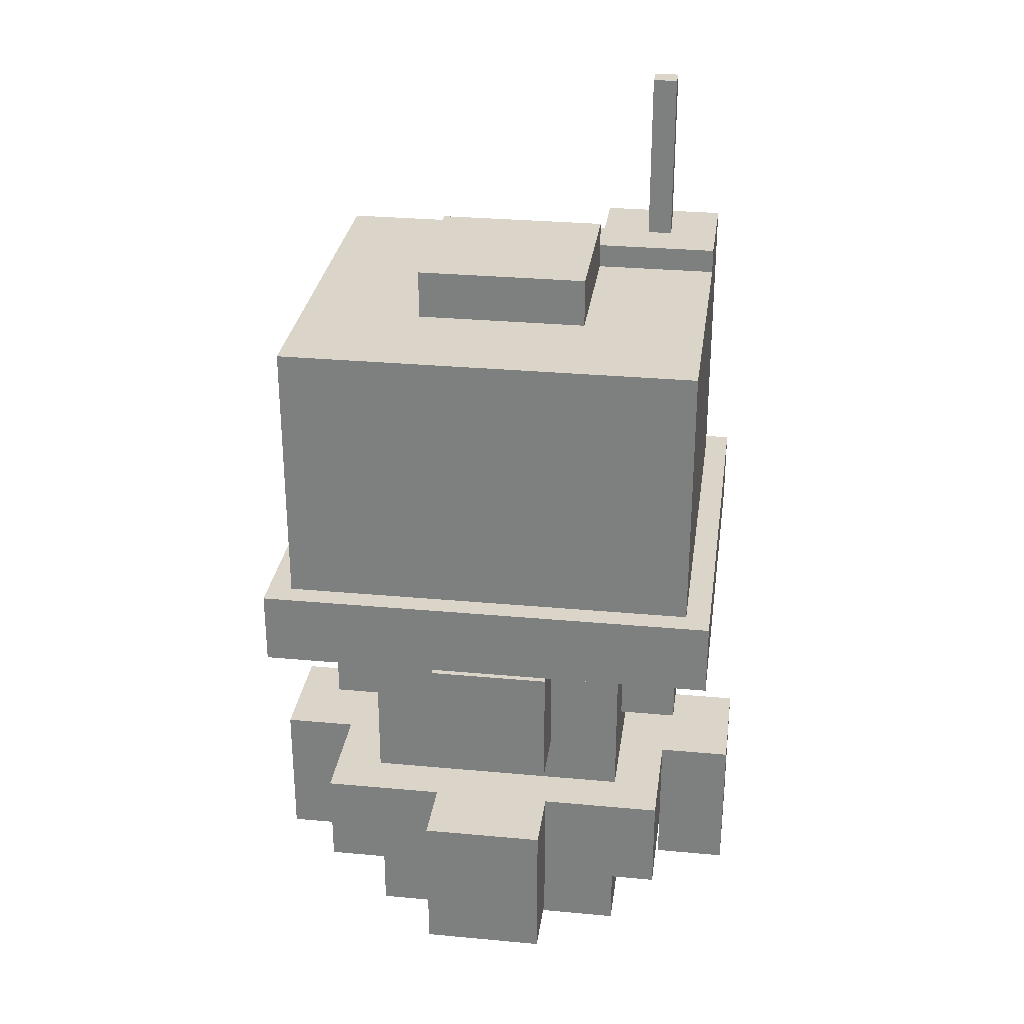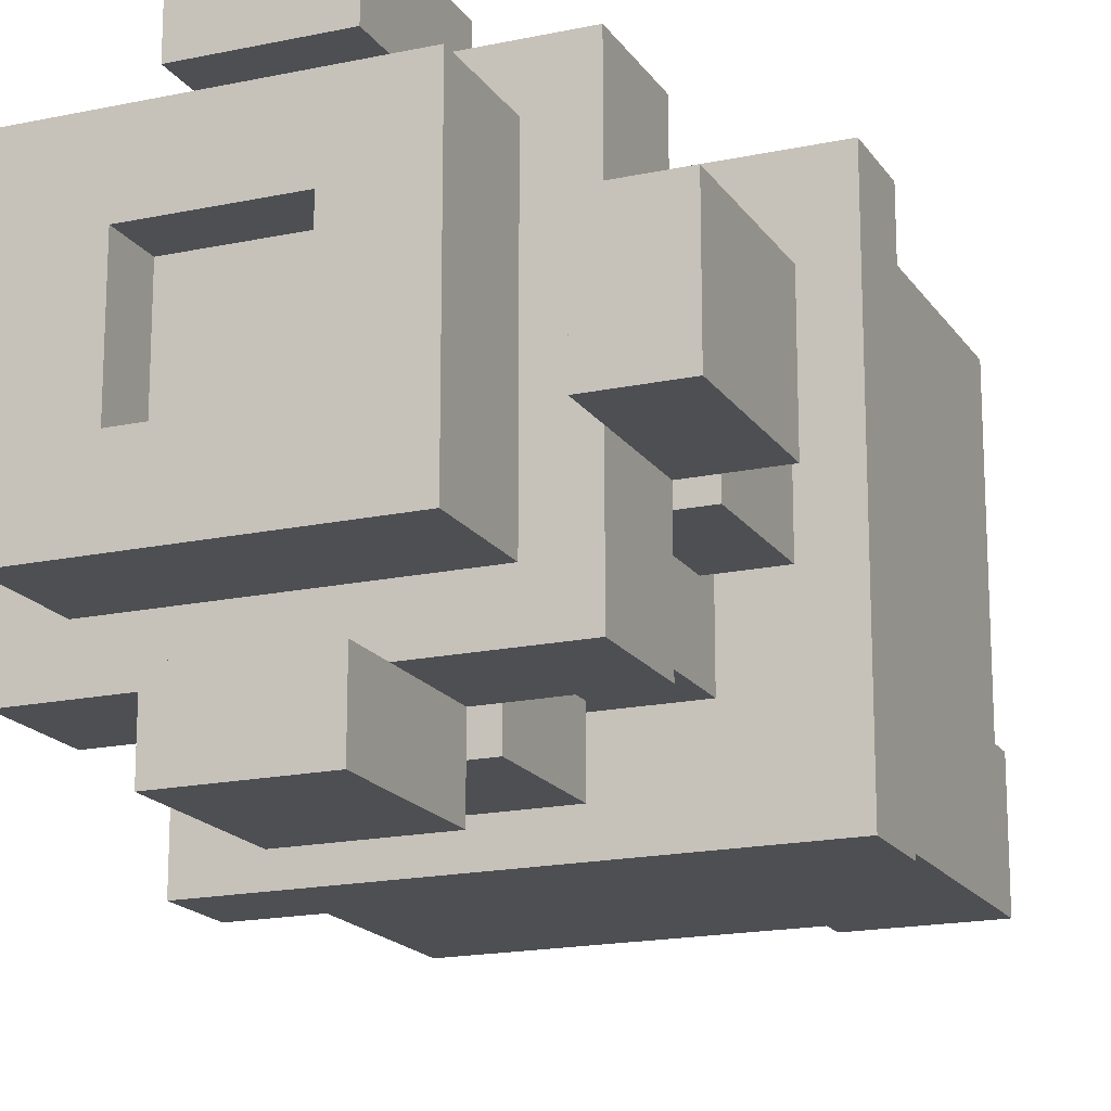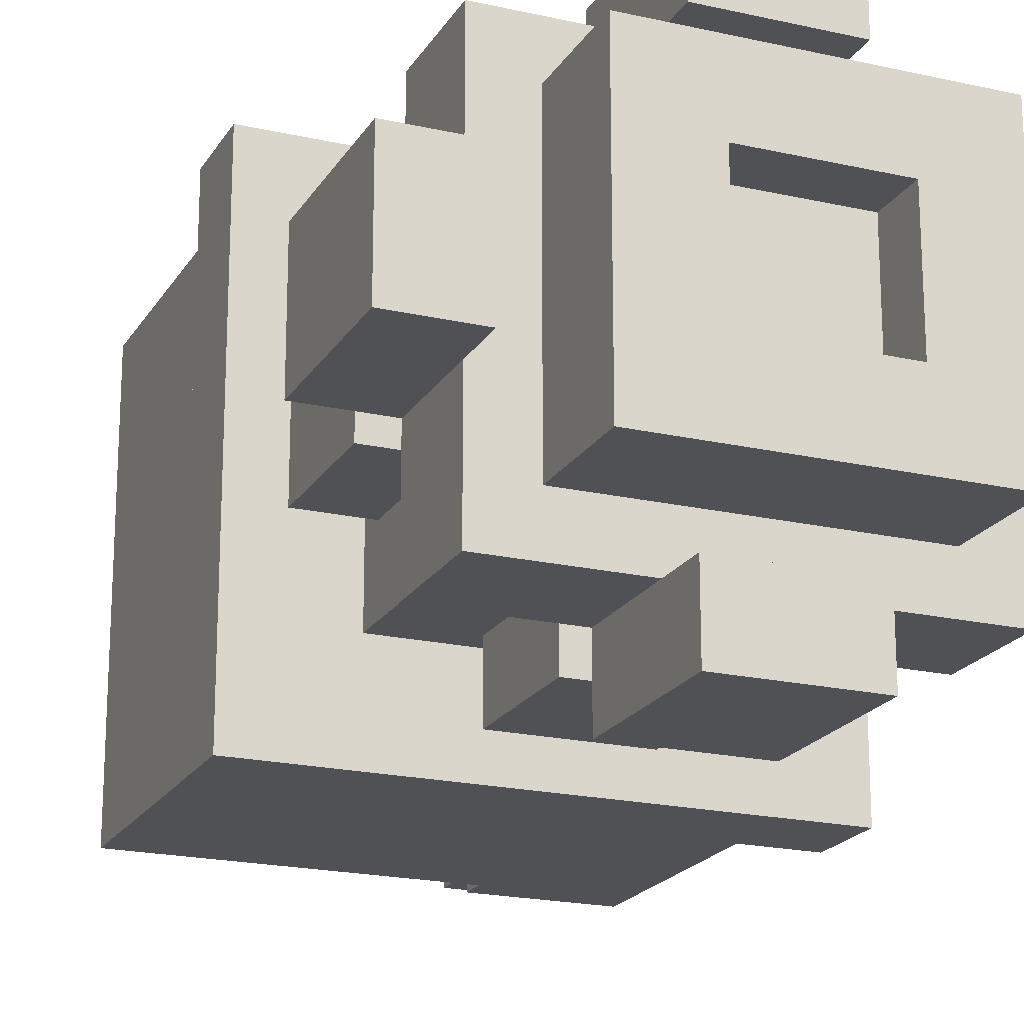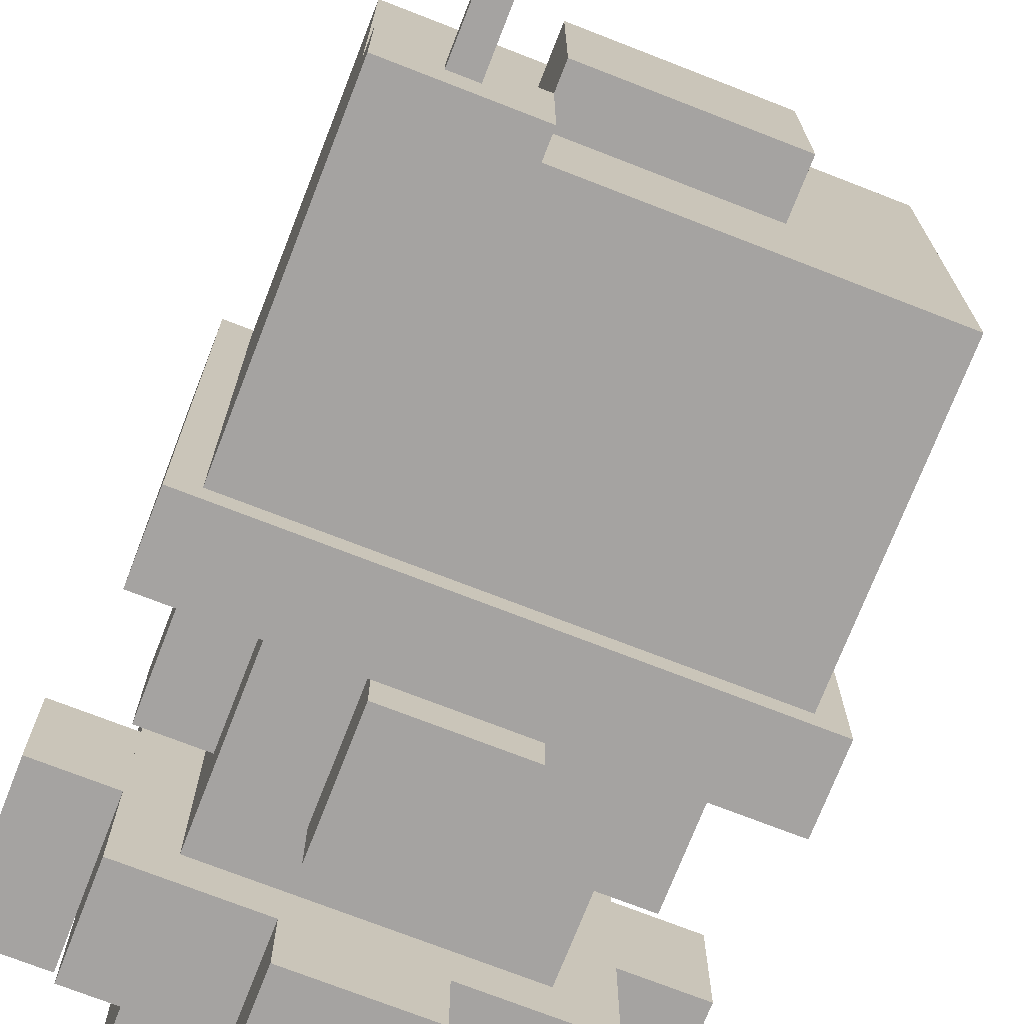
<metadata>
{"format":"obj","ext":"obj","renderer":"f3d","projection":"perspective","resolution":1024,"background":"white","views":[{"elev":29.2,"azim":-172.2,"up":"+Z"},{"elev":-17.5,"azim":-157.0,"up":"+Y"},{"elev":-20.1,"azim":157.3,"up":"+Y"},{"elev":-73.1,"azim":-21.3,"up":"+Y"}]}
</metadata>
<code>
g Blizzard_generator_mesh
v -0.1882 -0.04219 -0.1971
v -0.1882 -0.04219 -0.3046
v -0.1882 0.04219 -0.3046
v -0.1882 0.04219 -0.1971
v -0.1702 -0.1603 0
v -0.1702 -0.1603 -0.05376
v -0.1702 0.1603 -0.05376
v -0.1702 0.1603 0
v -0.1421 -0.04219 -0.07168
v -0.1421 -0.04219 -0.1613
v -0.1421 0.04219 -0.1613
v -0.1421 0.04219 -0.07168
v -0.1523 -0.05906 0.1971
v -0.1523 -0.1434 0
v -0.1523 0.1434 0
v -0.1523 0.1434 0.1971
v -0.1523 -0.1434 0.215
v -0.1523 -0.05906 0.215
v -0.1165 -0.1097 0.3405
v -0.1165 -0.1097 0.1971
v -0.1165 -0.09281 0.1971
v -0.1165 -0.09281 0.3405
v -0.09856 -0.09281 -0.2688
v -0.09856 -0.09281 -0.3405
v -0.09856 0.09281 -0.3405
v -0.09856 0.09281 -0.2688
v -0.09856 -0.09281 -0.05376
v -0.09856 -0.09281 -0.1971
v -0.09856 0.09281 -0.1971
v -0.09856 0.09281 -0.05376
v -0.06272 -0.05906 0.233
v -0.06272 -0.05906 0.1971
v -0.06272 0.05906 0.1971
v -0.06272 0.05906 0.233
v -0.0448 -0.1266 -0.1971
v -0.0448 -0.1772 -0.1971
v -0.0448 -0.1772 -0.3046
v -0.0448 -0.1266 -0.3046
v -0.0448 0.1266 -0.1971
v -0.0448 0.1266 -0.3046
v -0.0448 0.1772 -0.3046
v -0.0448 0.1772 -0.1971
v -0.0448 -0.1387 -0.07168
v -0.0448 -0.1387 -0.1613
v -0.0448 -0.08811 -0.1613
v -0.0448 -0.08811 -0.07168
v -0.0448 0.08789 -0.07168
v -0.0448 0.08789 -0.1613
v -0.0448 0.1385 -0.1613
v -0.0448 0.1385 -0.07168
v 0.0448 -0.04219 -0.3046
v 0.0448 -0.04219 -0.3405
v 0.0448 0.04219 -0.3405
v 0.0448 0.04219 -0.3046
v 0.1344 -0.04219 -0.1971
v 0.1344 -0.04219 -0.3046
v 0.1344 0.04219 -0.3046
v 0.1344 0.04219 -0.1971
v -0.1344 0.04219 -0.3046
v -0.1344 -0.04219 -0.3046
v -0.1344 -0.04219 -0.1971
v -0.1344 0.04219 -0.1971
v -0.09856 -0.09281 0.1971
v -0.09856 -0.1097 0.1971
v -0.09856 -0.1097 0.3405
v -0.09856 -0.09281 0.3405
v -0.06272 -0.05906 0.1971
v -0.06272 -0.1434 0.1971
v -0.06272 -0.1434 0.215
v -0.06272 -0.05906 0.215
v -0.0448 0.04219 -0.3405
v -0.0448 -0.04219 -0.3405
v -0.0448 -0.04219 -0.3046
v -0.0448 0.04219 -0.3046
v 0.0448 -0.1772 -0.3046
v 0.0448 -0.1772 -0.1971
v 0.0448 -0.1266 -0.1971
v 0.0448 -0.1266 -0.3046
v 0.0448 0.1772 -0.3046
v 0.0448 0.1266 -0.3046
v 0.0448 0.1266 -0.1971
v 0.0448 0.1772 -0.1971
v 0.0448 -0.08811 -0.1613
v 0.0448 -0.1387 -0.1613
v 0.0448 -0.1387 -0.07168
v 0.0448 -0.08811 -0.07168
v 0.0448 0.1385 -0.1613
v 0.0448 0.08789 -0.1613
v 0.0448 0.08789 -0.07168
v 0.0448 0.1385 -0.07168
v 0.06272 0.05906 0.1971
v 0.06272 -0.05906 0.1971
v 0.06272 -0.05906 0.233
v 0.06272 0.05906 0.233
v 0.09856 0.09281 -0.3405
v 0.09856 -0.09281 -0.3405
v 0.09856 -0.09281 -0.2688
v 0.09856 0.09281 -0.2688
v 0.09856 -0.09281 -0.1971
v 0.09856 -0.09281 -0.05376
v 0.09856 0.09281 -0.05376
v 0.09856 0.09281 -0.1971
v 0.1432 0.04219 -0.1613
v 0.1432 -0.04219 -0.1613
v 0.1432 -0.04219 -0.07168
v 0.1432 0.04219 -0.07168
v 0.1523 0.1434 0
v 0.1523 -0.1434 0
v 0.1523 -0.1434 0.1971
v 0.1523 0.1434 0.1971
v 0.1702 0.1603 -0.05376
v 0.1702 -0.1603 -0.05376
v 0.1702 -0.1603 0
v 0.1702 0.1603 0
v 0.1882 0.04219 -0.3046
v 0.1882 -0.04219 -0.3046
v 0.1882 -0.04219 -0.1971
v 0.1882 0.04219 -0.1971
v 0.06272 -0.05906 0.1971
v -0.06272 -0.05906 0.1971
v -0.06272 -0.05906 0.233
v 0.06272 -0.05906 0.233
v -0.09856 -0.1097 0.1971
v -0.1165 -0.1097 0.1971
v -0.1165 -0.1097 0.3405
v -0.09856 -0.1097 0.3405
v 0.0448 -0.1772 -0.3046
v -0.0448 -0.1772 -0.3046
v -0.0448 -0.1772 -0.1971
v 0.0448 -0.1772 -0.1971
v 0.0448 -0.1387 -0.1613
v -0.0448 -0.1387 -0.1613
v -0.0448 -0.1387 -0.07168
v 0.0448 -0.1387 -0.07168
v 0.09856 -0.09281 -0.3405
v -0.09856 -0.09281 -0.3405
v -0.09856 -0.09281 -0.2688
v 0.09856 -0.09281 -0.2688
v 0.09856 -0.09281 -0.1971
v -0.09856 -0.09281 -0.1971
v -0.09856 -0.09281 -0.05376
v 0.09856 -0.09281 -0.05376
v -0.1344 -0.04219 -0.3046
v -0.1882 -0.04219 -0.3046
v -0.1882 -0.04219 -0.1971
v -0.1344 -0.04219 -0.1971
v -0.08832 -0.04219 -0.1613
v -0.1421 -0.04219 -0.1613
v -0.1421 -0.04219 -0.07168
v -0.08832 -0.04219 -0.07168
v 0.1432 -0.04219 -0.1613
v 0.08944 -0.04219 -0.1613
v 0.08944 -0.04219 -0.07168
v 0.1432 -0.04219 -0.07168
v 0.1882 -0.04219 -0.3046
v 0.1344 -0.04219 -0.3046
v 0.1344 -0.04219 -0.1971
v 0.1882 -0.04219 -0.1971
v 0.0448 0.04219 -0.3405
v -0.0448 0.04219 -0.3405
v -0.0448 0.04219 -0.3046
v 0.0448 0.04219 -0.3046
v 0.0448 0.1266 -0.3046
v -0.0448 0.1266 -0.3046
v -0.0448 0.1266 -0.1971
v 0.0448 0.1266 -0.1971
v 0.1702 -0.1603 -0.05376
v -0.1702 -0.1603 -0.05376
v -0.1702 -0.1603 0
v 0.1702 -0.1603 0
v -0.06272 -0.1434 0.1971
v -0.1523 -0.1434 0
v -0.1523 -0.1434 0.215
v -0.06272 -0.1434 0.215
v 0.1523 -0.1434 0
v 0.1523 -0.1434 0.1971
v -0.06272 0.05906 0.233
v -0.06272 0.05906 0.1971
v 0.06272 0.05906 0.1971
v 0.06272 0.05906 0.233
v -0.1165 -0.09281 0.3405
v -0.1165 -0.09281 0.1971
v -0.09856 -0.09281 0.1971
v -0.09856 -0.09281 0.3405
v -0.0448 -0.1266 -0.1971
v -0.0448 -0.1266 -0.3046
v 0.0448 -0.1266 -0.3046
v 0.0448 -0.1266 -0.1971
v -0.0448 -0.04219 -0.3046
v -0.0448 -0.04219 -0.3405
v 0.0448 -0.04219 -0.3405
v 0.0448 -0.04219 -0.3046
v -0.1882 0.04219 -0.1971
v -0.1882 0.04219 -0.3046
v -0.1344 0.04219 -0.3046
v -0.1344 0.04219 -0.1971
v -0.1421 0.04219 -0.07168
v -0.1421 0.04219 -0.1613
v -0.08832 0.04219 -0.1613
v -0.08832 0.04219 -0.07168
v 0.08944 0.04219 -0.07168
v 0.08944 0.04219 -0.1613
v 0.1432 0.04219 -0.1613
v 0.1432 0.04219 -0.07168
v 0.1344 0.04219 -0.1971
v 0.1344 0.04219 -0.3046
v 0.1882 0.04219 -0.3046
v 0.1882 0.04219 -0.1971
v -0.09856 0.09281 -0.2688
v -0.09856 0.09281 -0.3405
v 0.09856 0.09281 -0.3405
v 0.09856 0.09281 -0.2688
v -0.09856 0.09281 -0.1971
v 0.09856 0.09281 -0.1971
v 0.09856 0.09281 -0.05376
v -0.09856 0.09281 -0.05376
v -0.0448 0.1385 -0.07168
v -0.0448 0.1385 -0.1613
v 0.0448 0.1385 -0.1613
v 0.0448 0.1385 -0.07168
v -0.0448 0.1772 -0.1971
v -0.0448 0.1772 -0.3046
v 0.0448 0.1772 -0.3046
v 0.0448 0.1772 -0.1971
v -0.1523 -0.05906 0.215
v -0.1523 -0.05906 0.1971
v -0.06272 -0.05906 0.1971
v -0.06272 -0.05906 0.215
v -0.1523 0.1434 0.1971
v -0.1523 0.1434 0
v 0.1523 0.1434 0
v 0.1523 0.1434 0.1971
v -0.1702 0.1603 0
v -0.1702 0.1603 -0.05376
v 0.1702 0.1603 -0.05376
v 0.1702 0.1603 0
v -0.0448 -0.04219 -0.3405
v -0.09856 -0.09281 -0.3405
v 0.09856 -0.09281 -0.3405
v 0.0448 -0.04219 -0.3405
v -0.0448 0.04219 -0.3405
v -0.09856 0.09281 -0.3405
v 0.0448 0.04219 -0.3405
v 0.09856 0.09281 -0.3405
v -0.0448 -0.1266 -0.3046
v -0.0448 -0.1772 -0.3046
v 0.0448 -0.1772 -0.3046
v 0.0448 -0.1266 -0.3046
v -0.1882 0.04219 -0.3046
v -0.1882 -0.04219 -0.3046
v -0.1344 -0.04219 -0.3046
v -0.1344 0.04219 -0.3046
v -0.0448 0.04219 -0.3046
v -0.0448 -0.04219 -0.3046
v 0.0448 -0.04219 -0.3046
v 0.0448 0.04219 -0.3046
v 0.1344 0.04219 -0.3046
v 0.1344 -0.04219 -0.3046
v 0.1882 -0.04219 -0.3046
v 0.1882 0.04219 -0.3046
v -0.0448 0.1772 -0.3046
v -0.0448 0.1266 -0.3046
v 0.0448 0.1266 -0.3046
v 0.0448 0.1772 -0.3046
v 0.1344 -0.1266 -0.2688
v 0.1344 0.1266 -0.2688
v -0.1344 0.1266 -0.2688
v -0.1344 -0.1266 -0.2688
v -0.0448 -0.08811 -0.1613
v -0.0448 -0.1387 -0.1613
v 0.0448 -0.1387 -0.1613
v 0.0448 -0.08811 -0.1613
v -0.1421 0.04219 -0.1613
v -0.1421 -0.04219 -0.1613
v -0.08832 -0.04219 -0.1613
v -0.08832 0.04219 -0.1613
v 0.08944 0.04219 -0.1613
v 0.08944 -0.04219 -0.1613
v 0.1432 -0.04219 -0.1613
v 0.1432 0.04219 -0.1613
v -0.1702 0.1603 -0.05376
v -0.1702 -0.1603 -0.05376
v 0.1702 -0.1603 -0.05376
v 0.1702 0.1603 -0.05376
v 0.0448 -0.1772 -0.1971
v -0.0448 -0.1772 -0.1971
v -0.0448 -0.1266 -0.1971
v 0.0448 -0.1266 -0.1971
v -0.1344 -0.1266 -0.1971
v -0.1344 0.1266 -0.1971
v 0.1344 0.1266 -0.1971
v 0.1344 -0.1266 -0.1971
v -0.1344 -0.04219 -0.1971
v -0.1882 -0.04219 -0.1971
v -0.1882 0.04219 -0.1971
v -0.1344 0.04219 -0.1971
v 0.1882 -0.04219 -0.1971
v 0.1344 -0.04219 -0.1971
v 0.1344 0.04219 -0.1971
v 0.1882 0.04219 -0.1971
v 0.0448 0.1266 -0.1971
v -0.0448 0.1266 -0.1971
v -0.0448 0.1772 -0.1971
v 0.0448 0.1772 -0.1971
v 0.0448 -0.1387 -0.07168
v -0.0448 -0.1387 -0.07168
v -0.0448 -0.08811 -0.07168
v 0.0448 -0.08811 -0.07168
v -0.08832 -0.04219 -0.07168
v -0.1421 -0.04219 -0.07168
v -0.1421 0.04219 -0.07168
v -0.08832 0.04219 -0.07168
v 0.1432 -0.04219 -0.07168
v 0.08944 -0.04219 -0.07168
v 0.08944 0.04219 -0.07168
v 0.1432 0.04219 -0.07168
v 0.0448 0.08789 -0.07168
v -0.0448 0.08789 -0.07168
v -0.0448 0.1385 -0.07168
v 0.0448 0.1385 -0.07168
v -0.1702 0.1603 0
v 0.1702 0.1603 0
v 0.1702 -0.1603 0
v -0.1702 -0.1603 0
v 0.1523 -0.1434 0.1971
v -0.06272 -0.1434 0.1971
v -0.06272 -0.05906 0.1971
v 0.1523 0.1434 0.1971
v -0.1523 0.1434 0.1971
v -0.1523 -0.05906 0.1971
v -0.06272 -0.1434 0.215
v -0.1523 -0.1434 0.215
v -0.1523 -0.05906 0.215
v -0.06272 -0.05906 0.215
v 0.06272 -0.05906 0.233
v -0.06272 -0.05906 0.233
v -0.06272 0.05906 0.233
v 0.06272 0.05906 0.233
v -0.09856 -0.1097 0.3405
v -0.1165 -0.1097 0.3405
v -0.1165 -0.09281 0.3405
v -0.09856 -0.09281 0.3405
v 0.0448 0.08789 -0.1613
v 0.0448 0.1385 -0.1613
v -0.0448 0.1385 -0.1613
v -0.0448 0.08789 -0.1613
v 0.1344 -0.1266 -0.2688
v 0.1344 -0.1266 -0.1971
v 0.1344 0.1266 -0.1971
v 0.1344 0.1266 -0.2688
v 0.1344 0.1266 -0.2688
v 0.1344 0.1266 -0.1971
v -0.1344 0.1266 -0.1971
v -0.1344 0.1266 -0.2688
v -0.1344 0.1266 -0.2688
v -0.1344 0.1266 -0.1971
v -0.1344 -0.1266 -0.1971
v -0.1344 -0.1266 -0.2688
v -0.1344 -0.1266 -0.2688
v -0.1344 -0.1266 -0.1971
v 0.1344 -0.1266 -0.1971
v 0.1344 -0.1266 -0.2688
g Blizzard_generator_mesh_0
f -360 -361 -362
f -359 -360 -362
f -356 -357 -358
f -355 -356 -358
f -352 -353 -354
f -351 -352 -354
f -348 -349 -350
f -347 -348 -350
f -350 -349 -346
f -345 -350 -346
f -342 -343 -344
f -341 -342 -344
f -338 -339 -340
f -337 -338 -340
f -334 -335 -336
f -333 -334 -336
f -330 -331 -332
f -329 -330 -332
f -326 -327 -328
f -325 -326 -328
f -322 -323 -324
f -321 -322 -324
f -318 -319 -320
f -317 -318 -320
f -314 -315 -316
f -313 -314 -316
f -310 -311 -312
f -309 -310 -312
f -306 -307 -308
f -305 -306 -308
f -302 -303 -304
f -301 -302 -304
f -298 -299 -300
f -297 -298 -300
f -294 -295 -296
f -293 -294 -296
f -290 -291 -292
f -289 -290 -292
f -286 -287 -288
f -285 -286 -288
f -282 -283 -284
f -281 -282 -284
f -278 -279 -280
f -277 -278 -280
f -274 -275 -276
f -273 -274 -276
f -270 -271 -272
f -269 -270 -272
f -266 -267 -268
f -265 -266 -268
f -262 -263 -264
f -261 -262 -264
f -258 -259 -260
f -257 -258 -260
f -254 -255 -256
f -253 -254 -256
f -250 -251 -252
f -249 -250 -252
f -246 -247 -248
f -245 -246 -248
f -242 -243 -244
f -241 -242 -244
f -238 -239 -240
f -237 -238 -240
f -234 -235 -236
f -233 -234 -236
f -230 -231 -232
f -229 -230 -232
f -226 -227 -228
f -225 -226 -228
f -222 -223 -224
f -221 -222 -224
f -218 -219 -220
f -217 -218 -220
f -214 -215 -216
f -213 -214 -216
f -210 -211 -212
f -209 -210 -212
f -206 -207 -208
f -205 -206 -208
f -202 -203 -204
f -201 -202 -204
f -198 -199 -200
f -197 -198 -200
f -194 -195 -196
f -193 -194 -196
f -190 -191 -192
f -189 -190 -192
f -192 -191 -188
f -187 -192 -188
f -184 -185 -186
f -183 -184 -186
f -180 -181 -182
f -179 -180 -182
f -176 -177 -178
f -175 -176 -178
f -172 -173 -174
f -171 -172 -174
f -168 -169 -170
f -167 -168 -170
f -164 -165 -166
f -163 -164 -166
f -160 -161 -162
f -159 -160 -162
f -156 -157 -158
f -155 -156 -158
f -152 -153 -154
f -151 -152 -154
f -148 -149 -150
f -147 -148 -150
f -144 -145 -146
f -143 -144 -146
f -140 -141 -142
f -139 -140 -142
f -136 -137 -138
f -135 -136 -138
f -132 -133 -134
f -131 -132 -134
f -128 -129 -130
f -127 -128 -130
f -124 -125 -126
f -123 -124 -126
f -126 -125 -122
f -125 -121 -122
f -124 -123 -120
f -120 -122 -121
f -119 -124 -120
f -119 -120 -121
f -116 -117 -118
f -115 -116 -118
f -112 -113 -114
f -111 -112 -114
f -108 -109 -110
f -107 -108 -110
f -104 -105 -106
f -103 -104 -106
f -100 -101 -102
f -99 -100 -102
f -96 -97 -98
f -95 -96 -98
f -92 -93 -94
f -91 -92 -94
f -88 -89 -90
f -87 -88 -90
f -84 -85 -86
f -83 -84 -86
f -80 -81 -82
f -79 -80 -82
f -76 -77 -78
f -75 -76 -78
f -72 -73 -74
f -71 -72 -74
f -68 -69 -70
f -67 -68 -70
f -64 -65 -66
f -63 -64 -66
f -60 -61 -62
f -59 -60 -62
f -56 -57 -58
f -55 -56 -58
f -52 -53 -54
f -51 -52 -54
f -48 -49 -50
f -47 -48 -50
f -44 -45 -46
f -43 -44 -46
f -40 -41 -42
f -39 -40 -42
f -36 -37 -38
f -35 -36 -38
f -35 -34 -36
f -34 -33 -36
f -30 -31 -32
f -29 -30 -32
f -26 -27 -28
f -25 -26 -28
f -22 -23 -24
f -21 -22 -24
f -18 -19 -20
f -17 -18 -20
f -14 -15 -16
f -13 -14 -16
f -10 -11 -12
f -9 -10 -12
f -6 -7 -8
f -5 -6 -8
f -2 -3 -4
f -1 -2 -4

</code>
